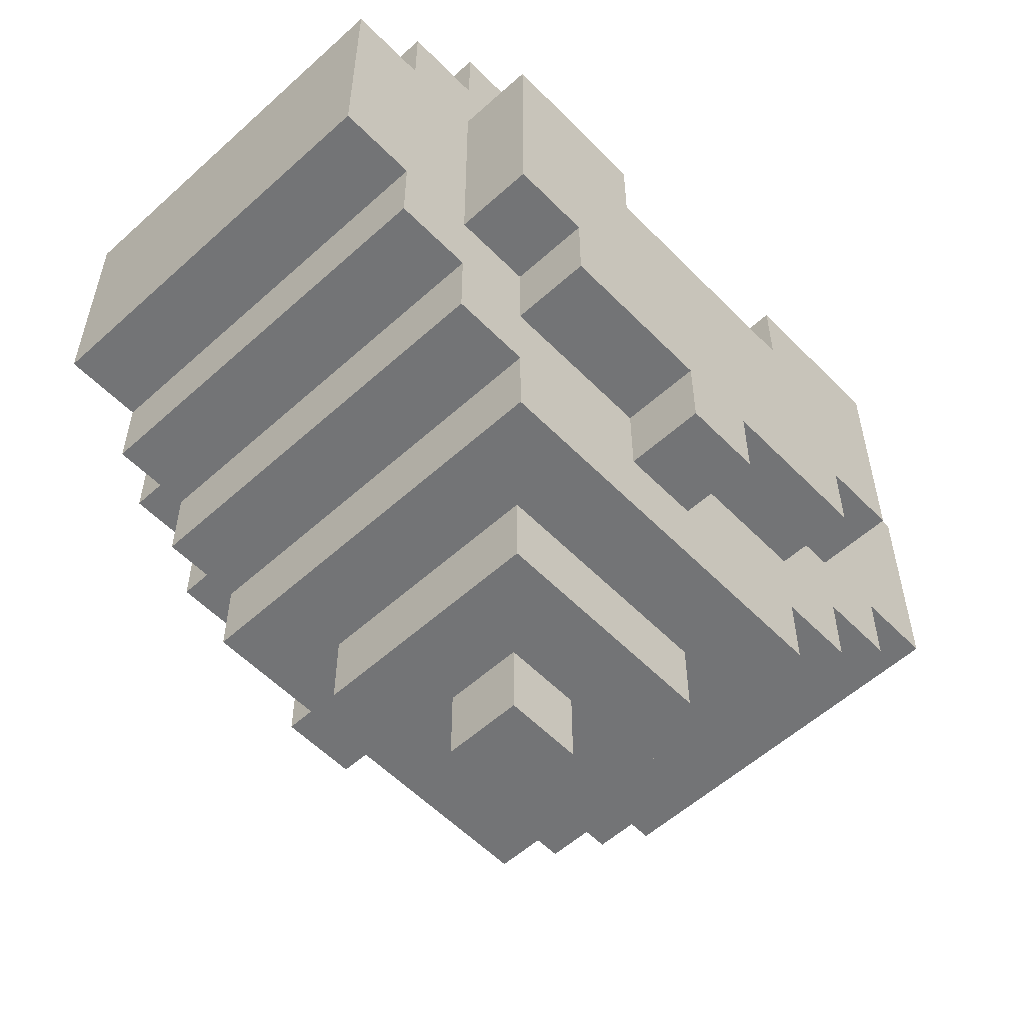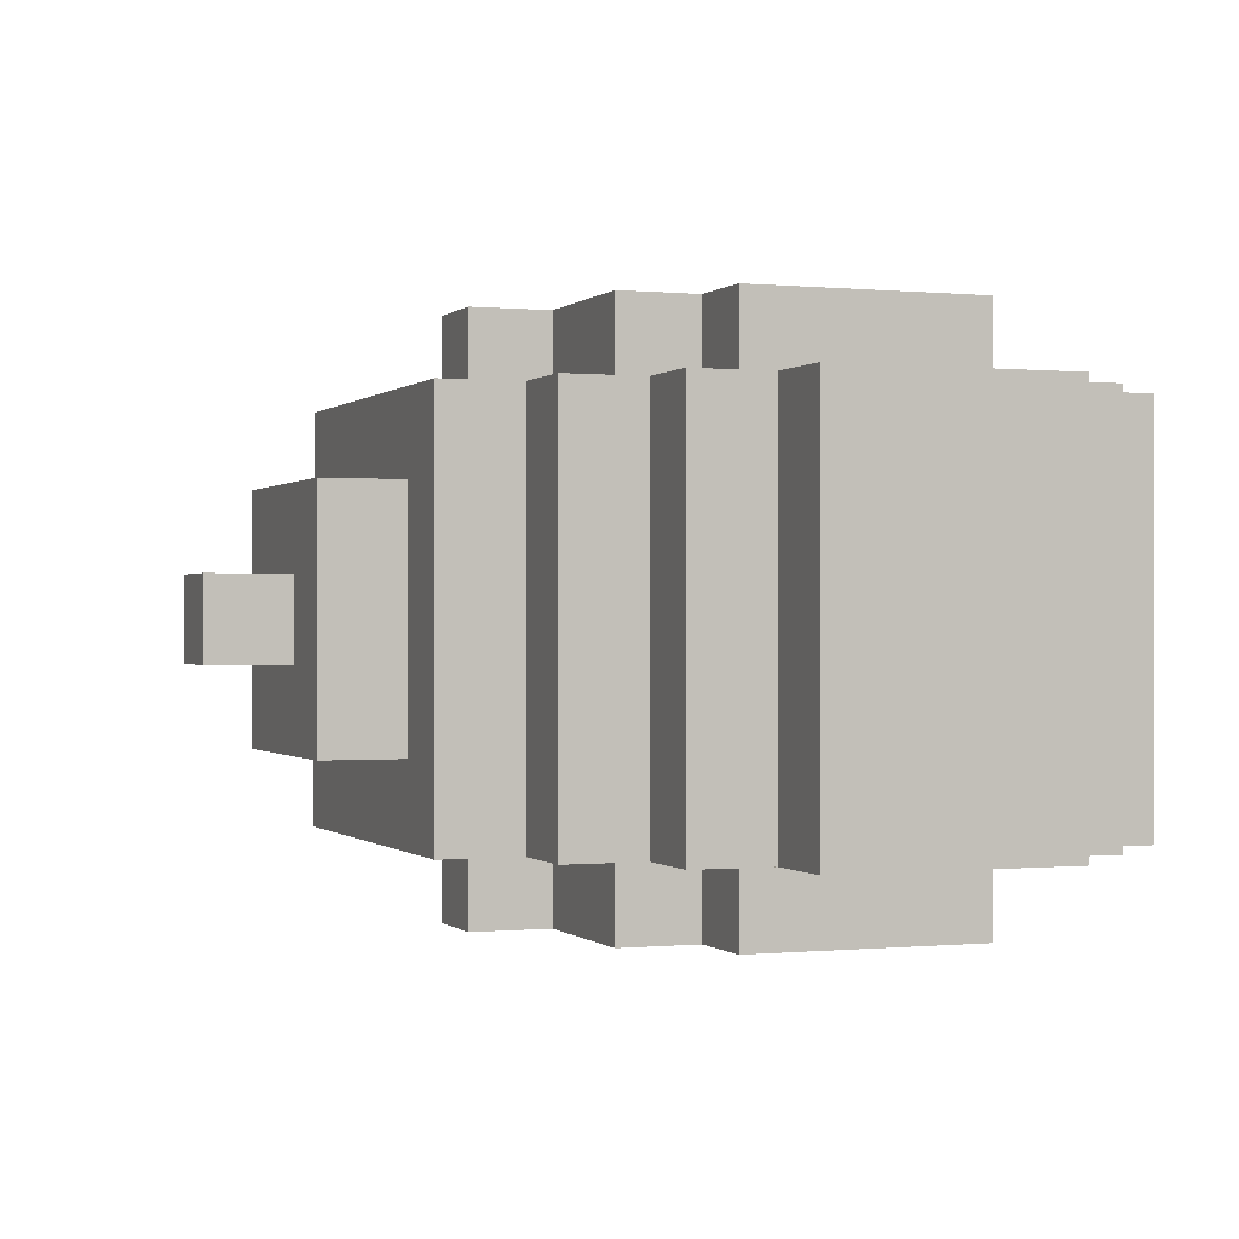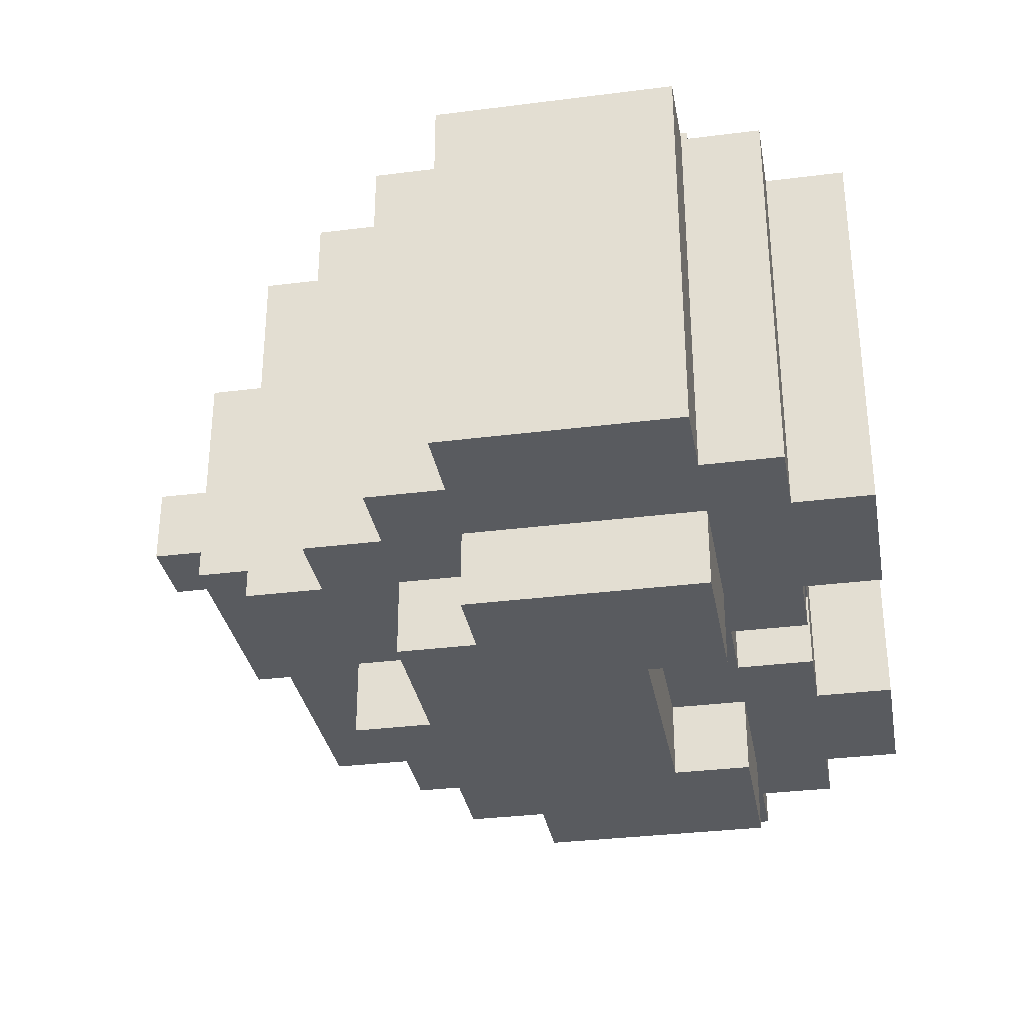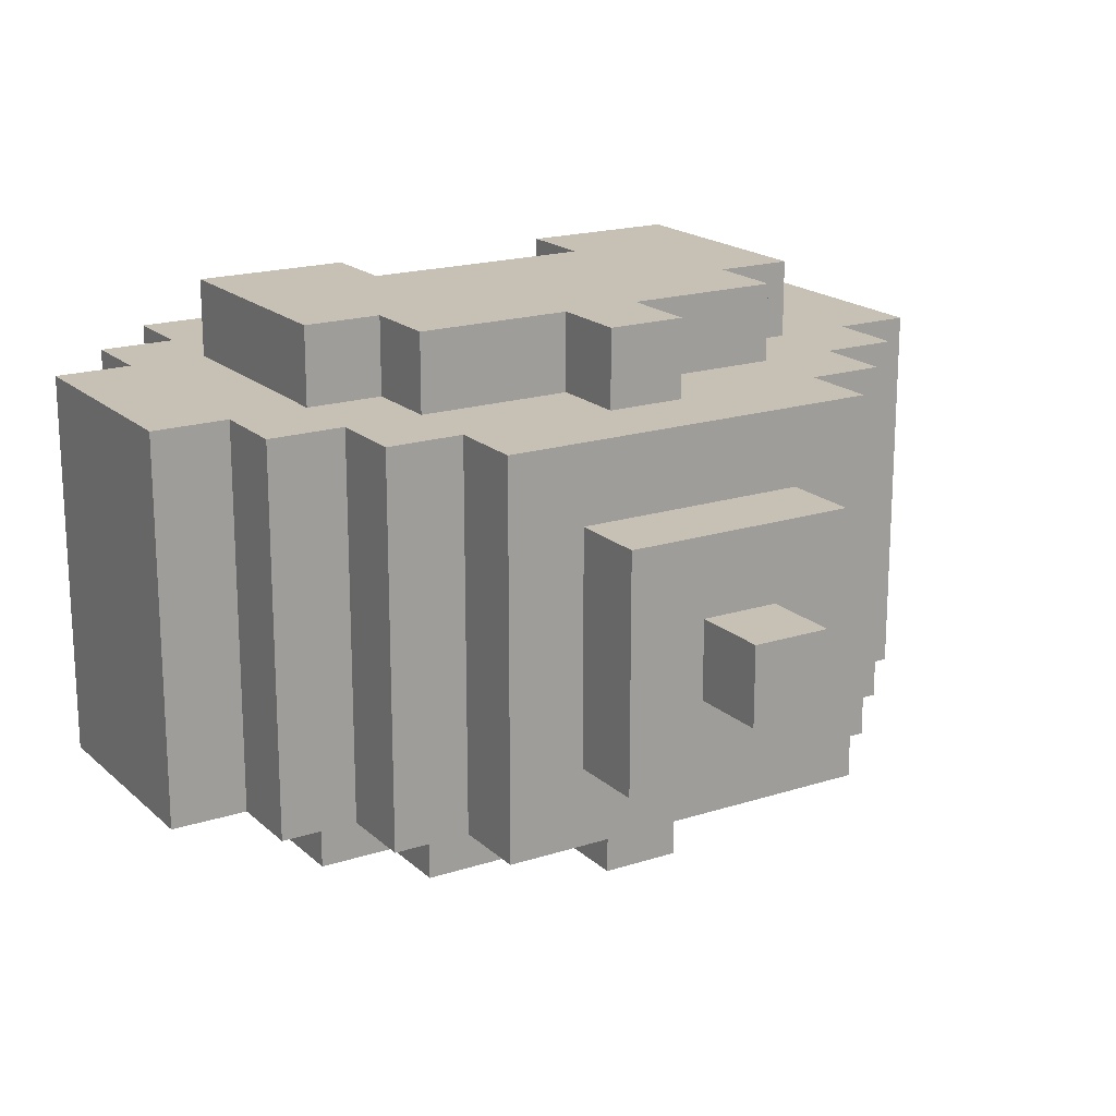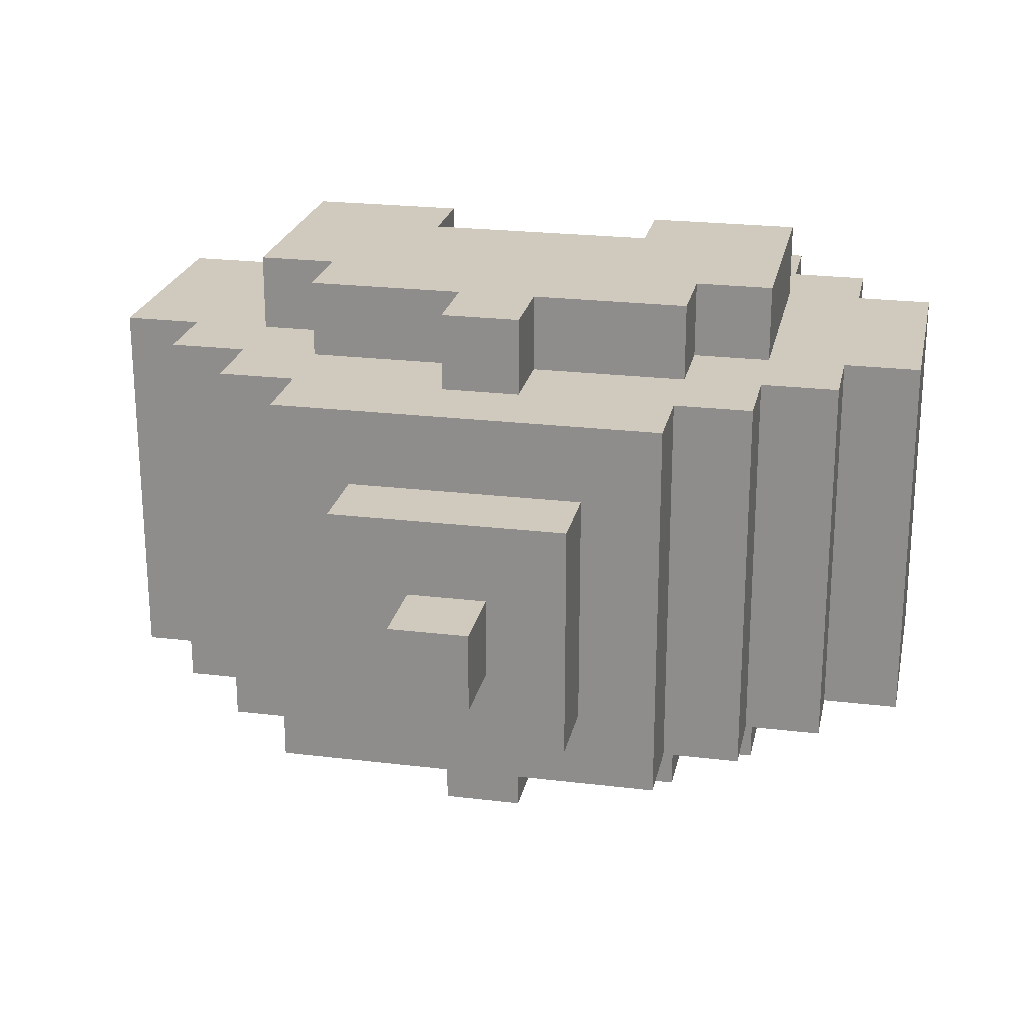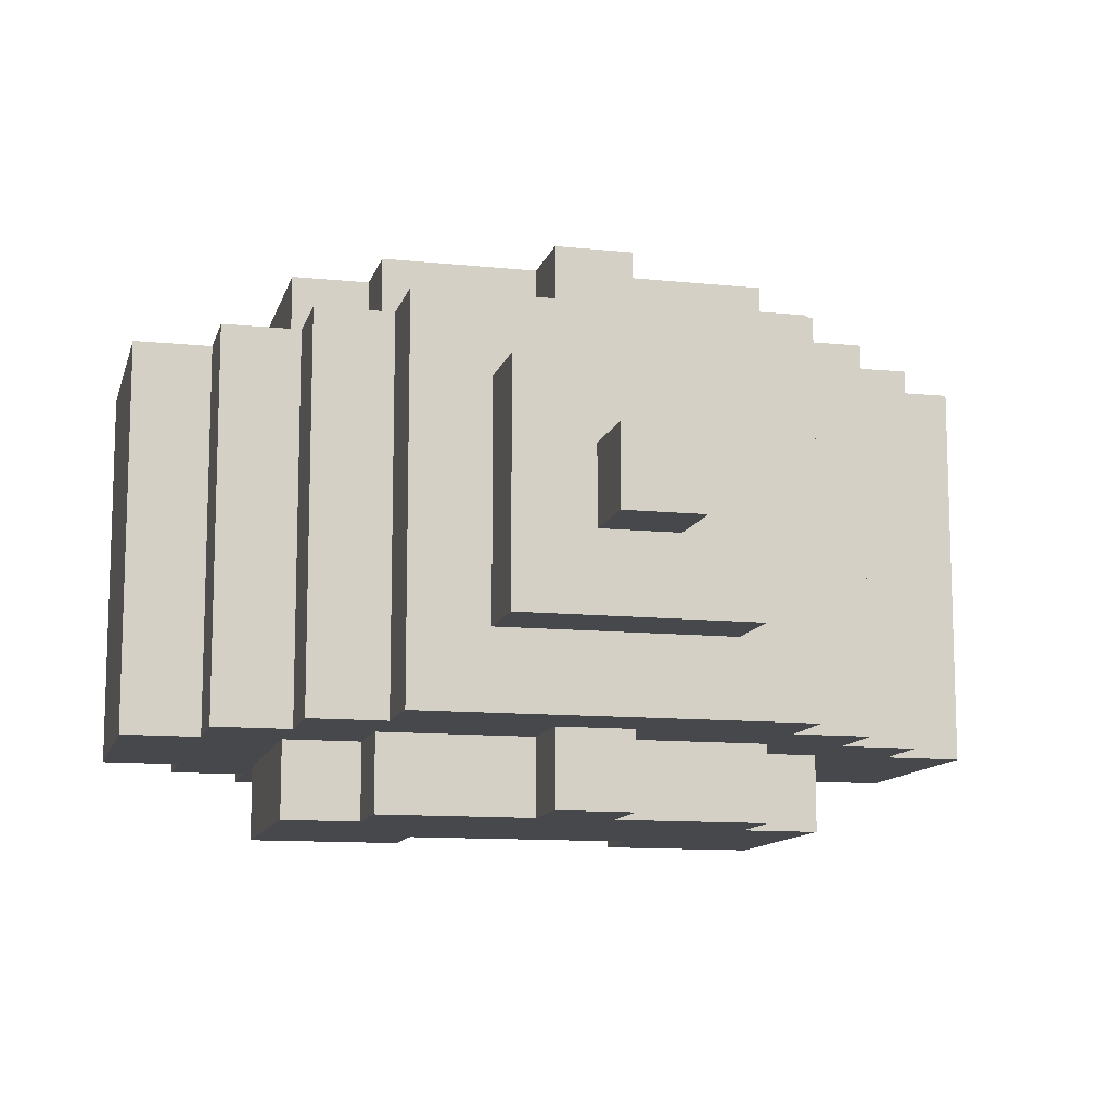
<metadata>
{"format":"obj","ext":"obj","renderer":"f3d","projection":"perspective","resolution":1024,"background":"white","views":[{"elev":-56.1,"azim":133.4,"up":"+Y"},{"elev":-0.1,"azim":69.2,"up":"+Z"},{"elev":-32.4,"azim":100.1,"up":"+Z"},{"elev":18.6,"azim":-31.6,"up":"+Z"},{"elev":22.9,"azim":11.7,"up":"+Z"},{"elev":-11.5,"azim":-13.9,"up":"+Z"}]}
</metadata>
<code>
g Heart
v 5 5 36
v 5 5 31
v 5 8 36
v 5 8 31
v 6 4 36
v 6 4 31
v 6 5 36
v 6 5 31
v 6 8 36
v 6 8 31
v 6 9 36
v 6 9 31
v 7 3 36
v 7 3 31
v 7 4 36
v 7 4 31
v 7 5 37
v 7 5 36
v 7 5 31
v 7 5 30
v 7 8 37
v 7 8 36
v 7 8 31
v 7 8 30
v 7 9 36
v 7 9 31
v 7 10 36
v 7 10 31
v 8 2 36
v 8 2 31
v 8 3 36
v 8 3 31
v 8 4 37
v 8 4 36
v 8 4 31
v 8 4 30
v 8 5 37
v 8 5 36
v 8 5 31
v 8 5 30
v 9 1 35
v 9 1 32
v 9 2 35
v 9 2 32
v 10 0 34
v 10 0 33
v 10 1 34
v 10 1 33
v 10 3 37
v 10 3 36
v 10 3 31
v 10 3 30
v 10 4 37
v 10 4 36
v 10 4 31
v 10 4 30
v 11 8 36
v 11 8 35
v 11 8 32
v 11 8 31
v 11 9 36
v 11 9 35
v 11 9 32
v 11 9 31
v 12 7 37
v 12 7 36
v 12 7 31
v 12 7 30
v 12 8 37
v 12 8 36
v 12 8 31
v 12 8 30
v 12 9 36
v 12 9 31
v 12 10 36
v 12 10 31
v 9 7 37
v 9 7 36
v 9 7 31
v 9 7 30
v 9 8 37
v 9 8 36
v 9 8 31
v 9 8 30
v 9 9 36
v 9 9 31
v 9 10 36
v 9 10 31
v 10 8 36
v 10 8 35
v 10 8 32
v 10 8 31
v 10 9 36
v 10 9 35
v 10 9 32
v 10 9 31
v 11 0 34
v 11 0 33
v 11 1 34
v 11 1 33
v 11 3 37
v 11 3 36
v 11 3 31
v 11 3 30
v 11 4 37
v 11 4 36
v 11 4 31
v 11 4 30
v 12 1 35
v 12 1 32
v 12 2 35
v 12 2 32
v 13 2 36
v 13 2 31
v 13 3 36
v 13 3 31
v 13 4 37
v 13 4 36
v 13 4 31
v 13 4 30
v 13 5 37
v 13 5 36
v 13 5 31
v 13 5 30
v 14 3 36
v 14 3 31
v 14 4 36
v 14 4 31
v 14 5 37
v 14 5 36
v 14 5 31
v 14 5 30
v 14 8 37
v 14 8 36
v 14 8 31
v 14 8 30
v 14 9 36
v 14 9 31
v 14 10 36
v 14 10 31
v 15 4 36
v 15 4 31
v 15 5 36
v 15 5 31
v 15 8 36
v 15 8 31
v 15 9 36
v 15 9 31
v 16 5 36
v 16 5 31
v 16 8 36
v 16 8 31
v 7 5 37
v 7 8 37
v 8 4 37
v 8 5 37
v 9 7 37
v 9 8 37
v 10 3 37
v 10 4 37
v 11 3 37
v 11 4 37
v 12 7 37
v 12 8 37
v 13 4 37
v 13 5 37
v 14 5 37
v 14 8 37
v 5 5 36
v 5 8 36
v 6 4 36
v 6 5 36
v 6 8 36
v 6 9 36
v 7 3 36
v 7 4 36
v 7 5 36
v 7 8 36
v 7 9 36
v 7 10 36
v 8 2 36
v 8 3 36
v 8 4 36
v 8 5 36
v 9 7 36
v 9 8 36
v 9 9 36
v 9 10 36
v 10 3 36
v 10 4 36
v 10 8 36
v 10 9 36
v 11 3 36
v 11 4 36
v 11 8 36
v 11 9 36
v 12 7 36
v 12 8 36
v 12 9 36
v 12 10 36
v 13 2 36
v 13 3 36
v 13 4 36
v 13 5 36
v 14 3 36
v 14 4 36
v 14 5 36
v 14 8 36
v 14 9 36
v 14 10 36
v 15 4 36
v 15 5 36
v 15 8 36
v 15 9 36
v 16 5 36
v 16 8 36
v 9 1 35
v 9 2 35
v 10 8 35
v 10 9 35
v 11 8 35
v 11 9 35
v 12 1 35
v 12 2 35
v 10 0 34
v 10 1 34
v 11 0 34
v 11 1 34
v 10 0 33
v 10 1 33
v 11 0 33
v 11 1 33
v 9 1 32
v 9 2 32
v 10 8 32
v 10 9 32
v 11 8 32
v 11 9 32
v 12 1 32
v 12 2 32
v 5 5 31
v 5 8 31
v 6 4 31
v 6 5 31
v 6 8 31
v 6 9 31
v 7 3 31
v 7 4 31
v 7 5 31
v 7 8 31
v 7 9 31
v 7 10 31
v 8 2 31
v 8 3 31
v 8 4 31
v 8 5 31
v 9 7 31
v 9 8 31
v 9 9 31
v 9 10 31
v 10 3 31
v 10 4 31
v 10 8 31
v 10 9 31
v 11 3 31
v 11 4 31
v 11 8 31
v 11 9 31
v 12 7 31
v 12 8 31
v 12 9 31
v 12 10 31
v 13 2 31
v 13 3 31
v 13 4 31
v 13 5 31
v 14 3 31
v 14 4 31
v 14 5 31
v 14 8 31
v 14 9 31
v 14 10 31
v 15 4 31
v 15 5 31
v 15 8 31
v 15 9 31
v 16 5 31
v 16 8 31
v 7 5 30
v 7 8 30
v 8 4 30
v 8 5 30
v 9 7 30
v 9 8 30
v 10 3 30
v 10 4 30
v 11 3 30
v 11 4 30
v 12 7 30
v 12 8 30
v 13 4 30
v 13 5 30
v 14 5 30
v 14 8 30
v 10 0 34
v 11 0 34
v 10 0 33
v 11 0 33
v 9 1 35
v 12 1 35
v 10 1 34
v 11 1 34
v 10 1 33
v 11 1 33
v 9 1 32
v 12 1 32
v 8 2 36
v 13 2 36
v 9 2 35
v 12 2 35
v 9 2 32
v 12 2 32
v 8 2 31
v 13 2 31
v 10 3 37
v 11 3 37
v 7 3 36
v 8 3 36
v 10 3 36
v 11 3 36
v 13 3 36
v 14 3 36
v 7 3 31
v 8 3 31
v 10 3 31
v 11 3 31
v 13 3 31
v 14 3 31
v 10 3 30
v 11 3 30
v 8 4 37
v 10 4 37
v 11 4 37
v 13 4 37
v 6 4 36
v 7 4 36
v 8 4 36
v 10 4 36
v 11 4 36
v 13 4 36
v 14 4 36
v 15 4 36
v 6 4 31
v 7 4 31
v 8 4 31
v 10 4 31
v 11 4 31
v 13 4 31
v 14 4 31
v 15 4 31
v 8 4 30
v 10 4 30
v 11 4 30
v 13 4 30
v 7 5 37
v 8 5 37
v 13 5 37
v 14 5 37
v 5 5 36
v 6 5 36
v 7 5 36
v 8 5 36
v 13 5 36
v 14 5 36
v 15 5 36
v 16 5 36
v 5 5 31
v 6 5 31
v 7 5 31
v 8 5 31
v 13 5 31
v 14 5 31
v 15 5 31
v 16 5 31
v 7 5 30
v 8 5 30
v 13 5 30
v 14 5 30
v 9 7 37
v 12 7 37
v 9 7 36
v 12 7 36
v 9 7 31
v 12 7 31
v 9 7 30
v 12 7 30
v 7 8 37
v 9 8 37
v 12 8 37
v 14 8 37
v 5 8 36
v 6 8 36
v 7 8 36
v 9 8 36
v 10 8 36
v 11 8 36
v 12 8 36
v 14 8 36
v 15 8 36
v 16 8 36
v 10 8 35
v 11 8 35
v 10 8 32
v 11 8 32
v 5 8 31
v 6 8 31
v 7 8 31
v 9 8 31
v 10 8 31
v 11 8 31
v 12 8 31
v 14 8 31
v 15 8 31
v 16 8 31
v 7 8 30
v 9 8 30
v 12 8 30
v 14 8 30
v 6 9 36
v 7 9 36
v 9 9 36
v 10 9 36
v 11 9 36
v 12 9 36
v 14 9 36
v 15 9 36
v 10 9 35
v 11 9 35
v 10 9 32
v 11 9 32
v 6 9 31
v 7 9 31
v 9 9 31
v 10 9 31
v 11 9 31
v 12 9 31
v 14 9 31
v 15 9 31
v 7 10 36
v 9 10 36
v 12 10 36
v 14 10 36
v 7 10 31
v 9 10 31
v 12 10 31
v 14 10 31
f 3 2 1
f 4 2 3
f 7 6 5
f 8 6 7
f 11 10 9
f 12 10 11
f 15 14 13
f 16 14 15
f 21 18 17
f 22 18 21
f 23 20 19
f 24 20 23
f 27 26 25
f 28 26 27
f 31 30 29
f 32 30 31
f 37 34 33
f 38 34 37
f 39 36 35
f 40 36 39
f 43 42 41
f 44 42 43
f 47 46 45
f 48 46 47
f 53 50 49
f 54 50 53
f 55 52 51
f 56 52 55
f 61 58 57
f 62 58 61
f 63 60 59
f 64 60 63
f 69 66 65
f 70 66 69
f 71 68 67
f 72 68 71
f 75 74 73
f 76 74 75
f 77 78 81
f 81 78 82
f 79 80 83
f 83 80 84
f 85 86 87
f 87 86 88
f 89 90 93
f 93 90 94
f 91 92 95
f 95 92 96
f 97 98 99
f 99 98 100
f 101 102 105
f 105 102 106
f 103 104 107
f 107 104 108
f 109 110 111
f 111 110 112
f 113 114 115
f 115 114 116
f 117 118 121
f 121 118 122
f 119 120 123
f 123 120 124
f 125 126 127
f 127 126 128
f 129 130 133
f 133 130 134
f 131 132 135
f 135 132 136
f 137 138 139
f 139 138 140
f 141 142 143
f 143 142 144
f 145 146 147
f 147 146 148
f 149 150 151
f 151 150 152
f 156 154 153
f 157 154 156
f 157 156 155
f 158 154 157
f 160 157 155
f 161 160 159
f 162 157 160
f 162 160 161
f 163 157 162
f 165 163 162
f 165 164 163
f 166 164 165
f 167 164 166
f 168 164 167
f 172 170 169
f 173 170 172
f 176 172 171
f 176 174 173
f 176 173 172
f 177 174 176
f 178 174 177
f 179 174 178
f 182 176 175
f 182 177 176
f 183 177 182
f 184 177 183
f 186 179 178
f 186 180 179
f 187 180 186
f 188 180 187
f 189 183 182
f 189 182 181
f 190 183 189
f 191 187 186
f 191 186 185
f 192 187 191
f 193 189 181
f 195 191 185
f 197 195 185
f 197 196 195
f 198 196 197
f 199 196 198
f 201 194 193
f 201 193 181
f 202 194 201
f 203 194 202
f 205 204 203
f 205 203 202
f 206 204 205
f 207 204 206
f 208 199 198
f 208 200 199
f 209 200 208
f 210 200 209
f 211 207 206
f 211 209 208
f 211 208 207
f 212 209 211
f 213 209 212
f 214 209 213
f 215 213 212
f 216 213 215
f 221 220 219
f 222 220 221
f 223 218 217
f 224 218 223
f 227 226 225
f 228 226 227
f 229 230 231
f 231 230 232
f 235 236 237
f 237 236 238
f 233 234 239
f 239 234 240
f 241 242 244
f 244 242 245
f 243 244 248
f 245 246 248
f 244 245 248
f 248 246 249
f 249 246 250
f 250 246 251
f 247 248 254
f 248 249 254
f 254 249 255
f 255 249 256
f 250 251 258
f 251 252 258
f 258 252 259
f 259 252 260
f 254 255 261
f 253 254 261
f 261 255 262
f 258 259 263
f 257 258 263
f 263 259 264
f 253 261 265
f 257 263 267
f 257 267 269
f 267 268 269
f 269 268 270
f 270 268 271
f 265 266 273
f 253 265 273
f 273 266 274
f 274 266 275
f 275 276 277
f 274 275 277
f 277 276 278
f 278 276 279
f 270 271 280
f 271 272 280
f 280 272 281
f 281 272 282
f 278 279 283
f 280 281 283
f 279 280 283
f 283 281 284
f 284 281 285
f 285 281 286
f 284 285 287
f 287 285 288
f 289 290 292
f 292 290 293
f 291 292 293
f 293 290 294
f 291 293 296
f 295 296 297
f 296 293 298
f 297 296 298
f 298 293 299
f 298 299 301
f 299 300 301
f 301 300 302
f 302 300 303
f 303 300 304
f 307 306 305
f 308 306 307
f 311 310 309
f 312 310 311
f 313 311 309
f 314 310 312
f 315 313 309
f 315 314 313
f 316 310 314
f 316 314 315
f 319 318 317
f 320 318 319
f 321 319 317
f 322 318 320
f 323 321 317
f 323 322 321
f 324 318 322
f 324 322 323
f 329 326 325
f 330 326 329
f 333 328 327
f 334 328 333
f 337 332 331
f 338 332 337
f 339 336 335
f 340 336 339
f 347 342 341
f 348 342 347
f 349 344 343
f 350 344 349
f 353 346 345
f 354 346 353
f 359 352 351
f 360 352 359
f 361 356 355
f 362 356 361
f 363 358 357
f 364 358 363
f 371 366 365
f 372 366 371
f 373 368 367
f 374 368 373
f 377 370 369
f 378 370 377
f 383 376 375
f 384 376 383
f 385 380 379
f 386 380 385
f 387 382 381
f 388 382 387
f 389 390 391
f 391 390 392
f 393 394 395
f 395 394 396
f 397 398 403
f 403 398 404
f 399 400 407
f 407 400 408
f 405 406 411
f 411 406 412
f 401 402 415
f 415 402 416
f 413 414 419
f 419 414 420
f 409 410 423
f 423 410 424
f 417 418 425
f 425 418 426
f 421 422 427
f 427 422 428
f 431 432 437
f 433 434 438
f 431 437 439
f 437 438 439
f 438 434 440
f 439 438 440
f 429 430 441
f 441 430 442
f 431 439 443
f 443 439 444
f 440 434 445
f 445 434 446
f 435 436 447
f 447 436 448
f 449 450 453
f 453 450 454
f 451 452 455
f 455 452 456

</code>
